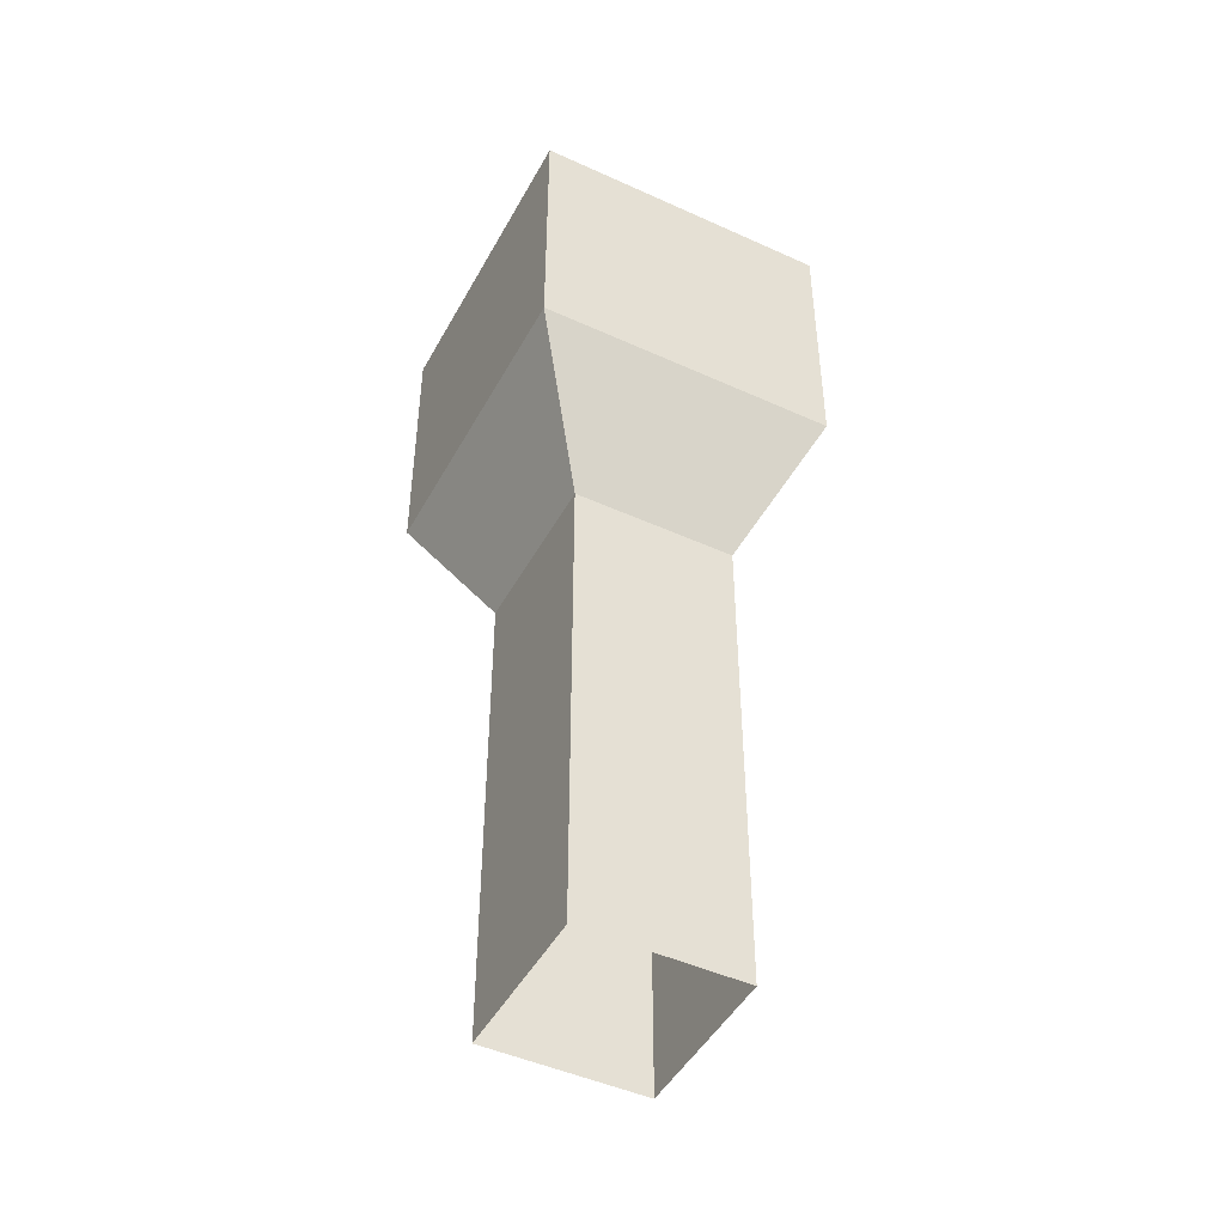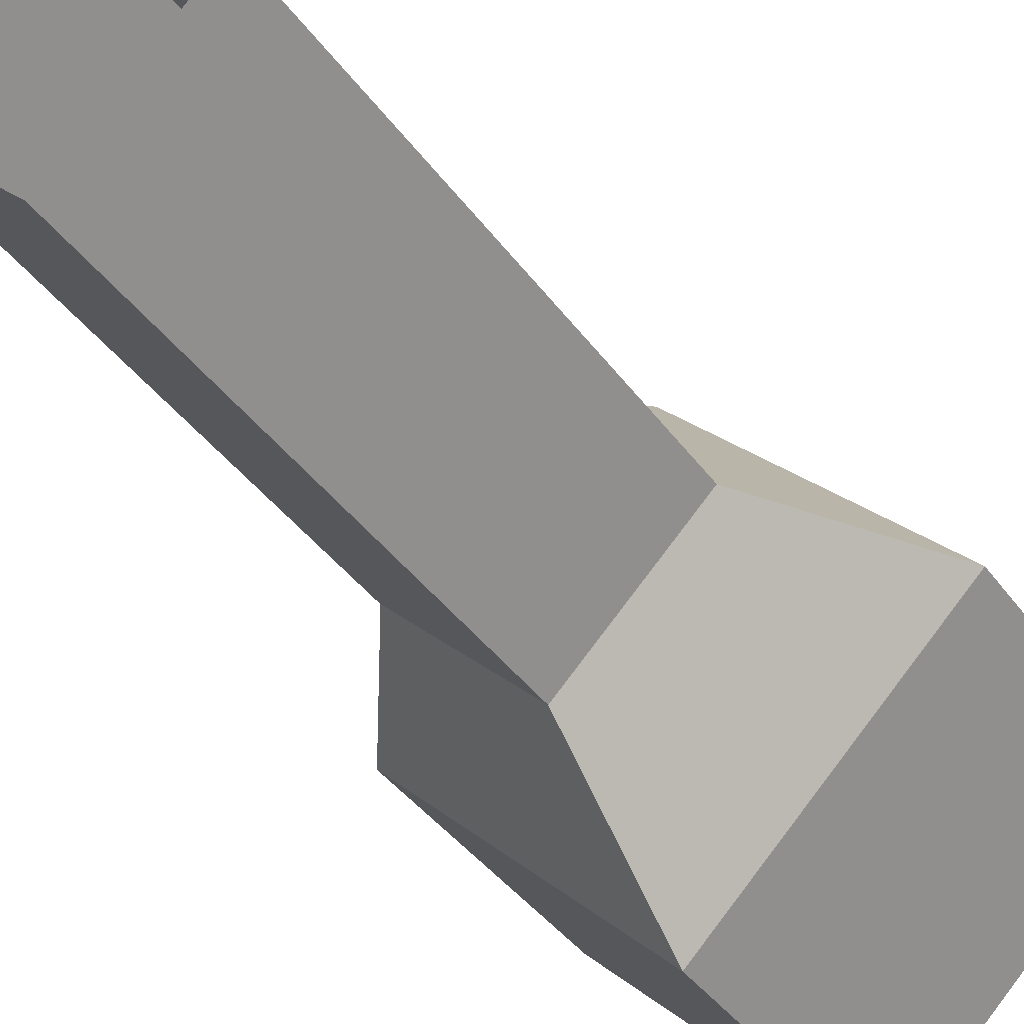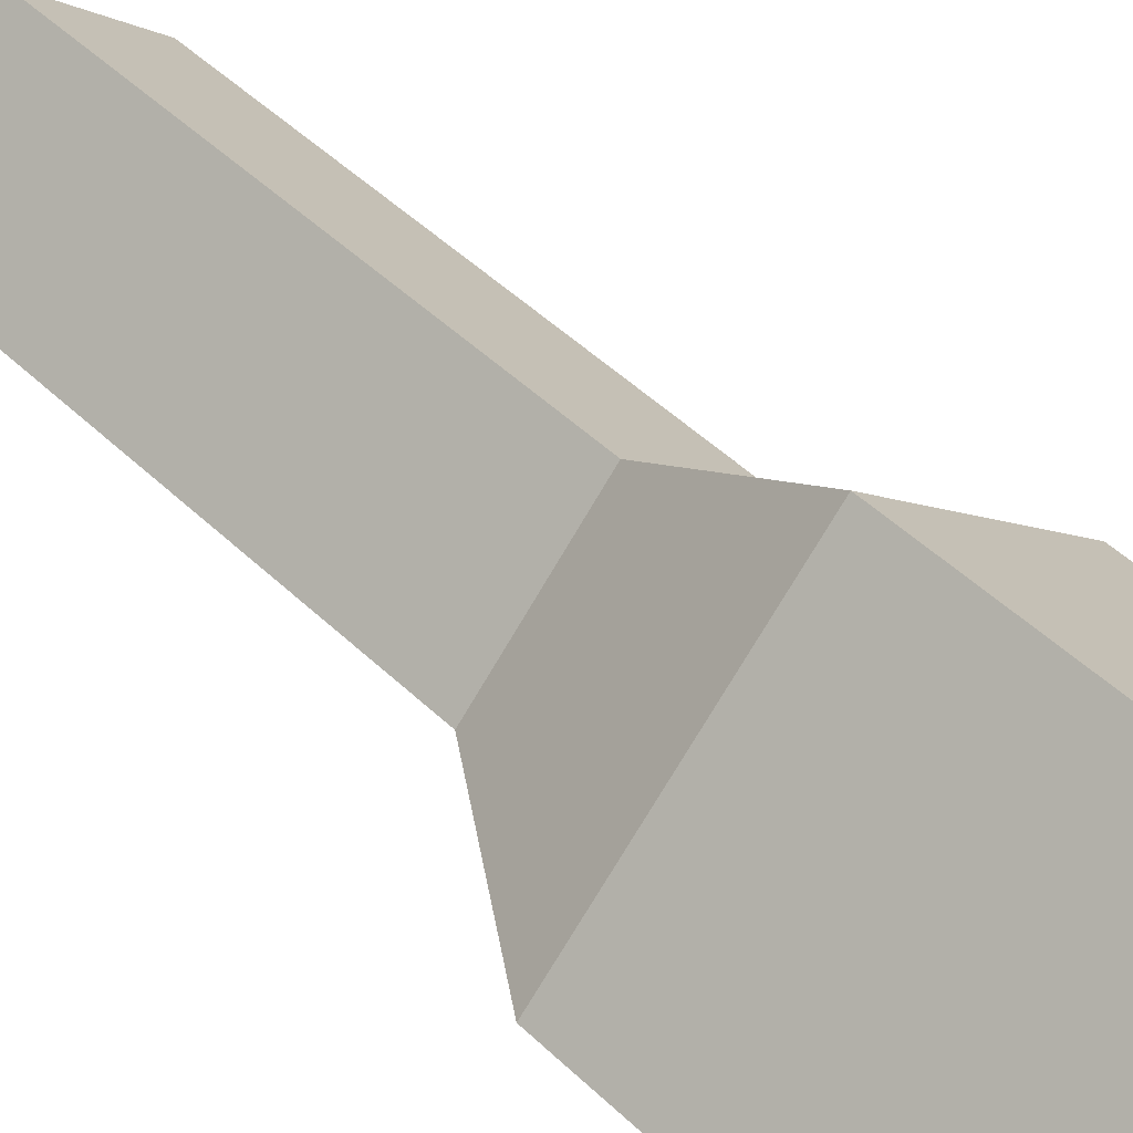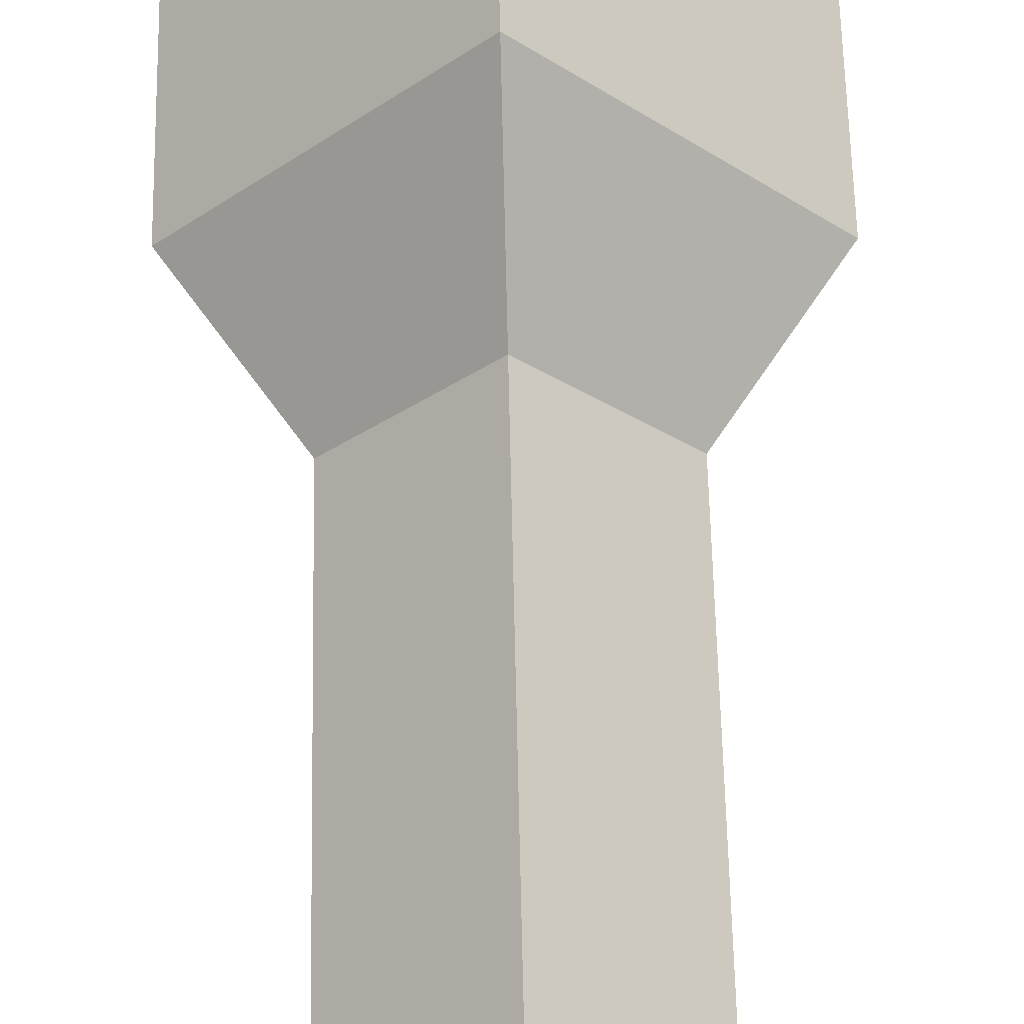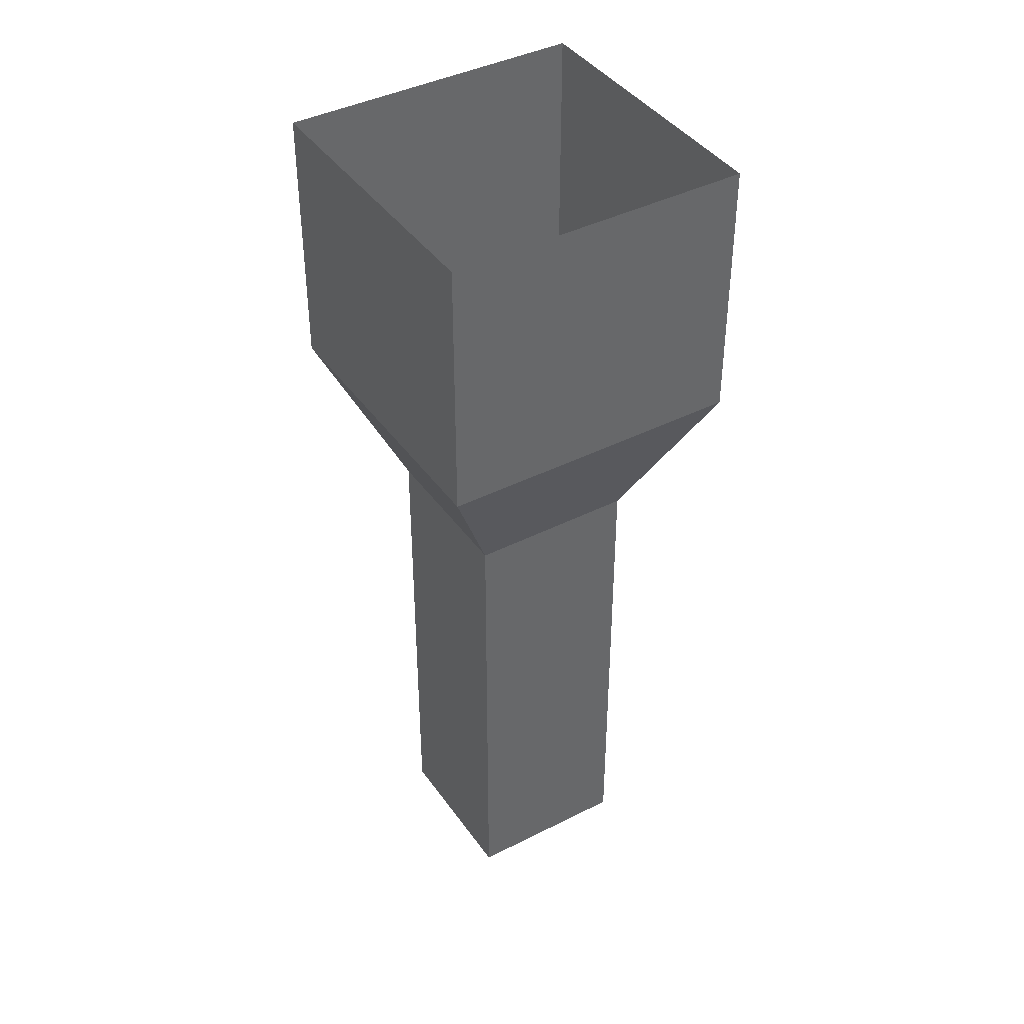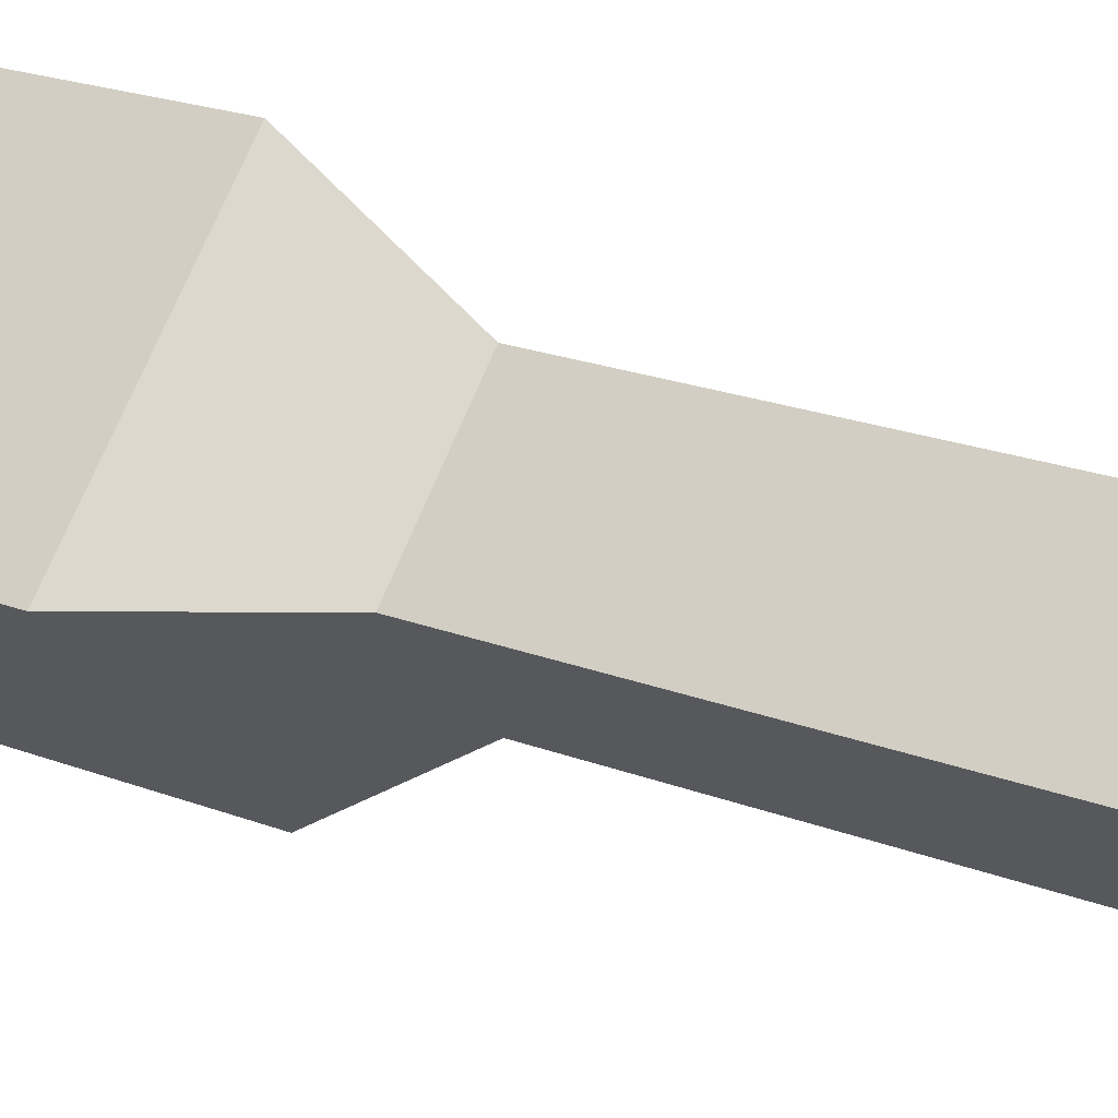
<metadata>
{"format":"obj","ext":"obj","renderer":"f3d","projection":"perspective","resolution":1024,"background":"white","views":[{"elev":-46.7,"azim":-72.4,"up":"+Y"},{"elev":-38.2,"azim":31.2,"up":"+Z"},{"elev":50.3,"azim":135.9,"up":"+Z"},{"elev":61.3,"azim":-1.2,"up":"+Z"},{"elev":40.9,"azim":13.2,"up":"+Y"},{"elev":22.4,"azim":-56.8,"up":"+Z"}]}
</metadata>
<code>
g default
v -0.09949 0.009872 8.032
v 8.061 0.009873 -0.1282
v -8.061 0.009873 0.07078
v 0.09949 0.009872 -8.09
v -0.09949 -9.947 8.032
v 8.061 -9.947 -0.1282
v 0.09949 -9.947 -8.09
v -8.061 -9.947 0.07078
v -0.05349 -15.56 4.305
v 4.333 -15.56 -0.0822
v 0.05349 -15.56 -4.362
v -4.333 -15.56 0.02477
v -0.05349 -23.34 4.305
v 4.333 -23.34 -0.0822
v 0.05349 -23.34 -4.362
v -4.333 -23.34 0.02477
v -0.05349 -33.94 4.305
v 4.333 -33.94 -0.0822
v 0.05349 -33.94 -4.362
v -4.333 -33.94 0.02477
g Props_47 Props
f 2 1 5 6
f 4 2 6 7
f 1 3 8 5
f 3 4 7 8
f 6 5 9 10
f 7 6 10 11
f 5 8 12 9
f 8 7 11 12
f 10 9 13 14
f 11 10 14 15
f 9 12 16 13
f 12 11 15 16
f 14 13 17 18
f 15 14 18 19
f 13 16 20 17
f 16 15 19 20

</code>
